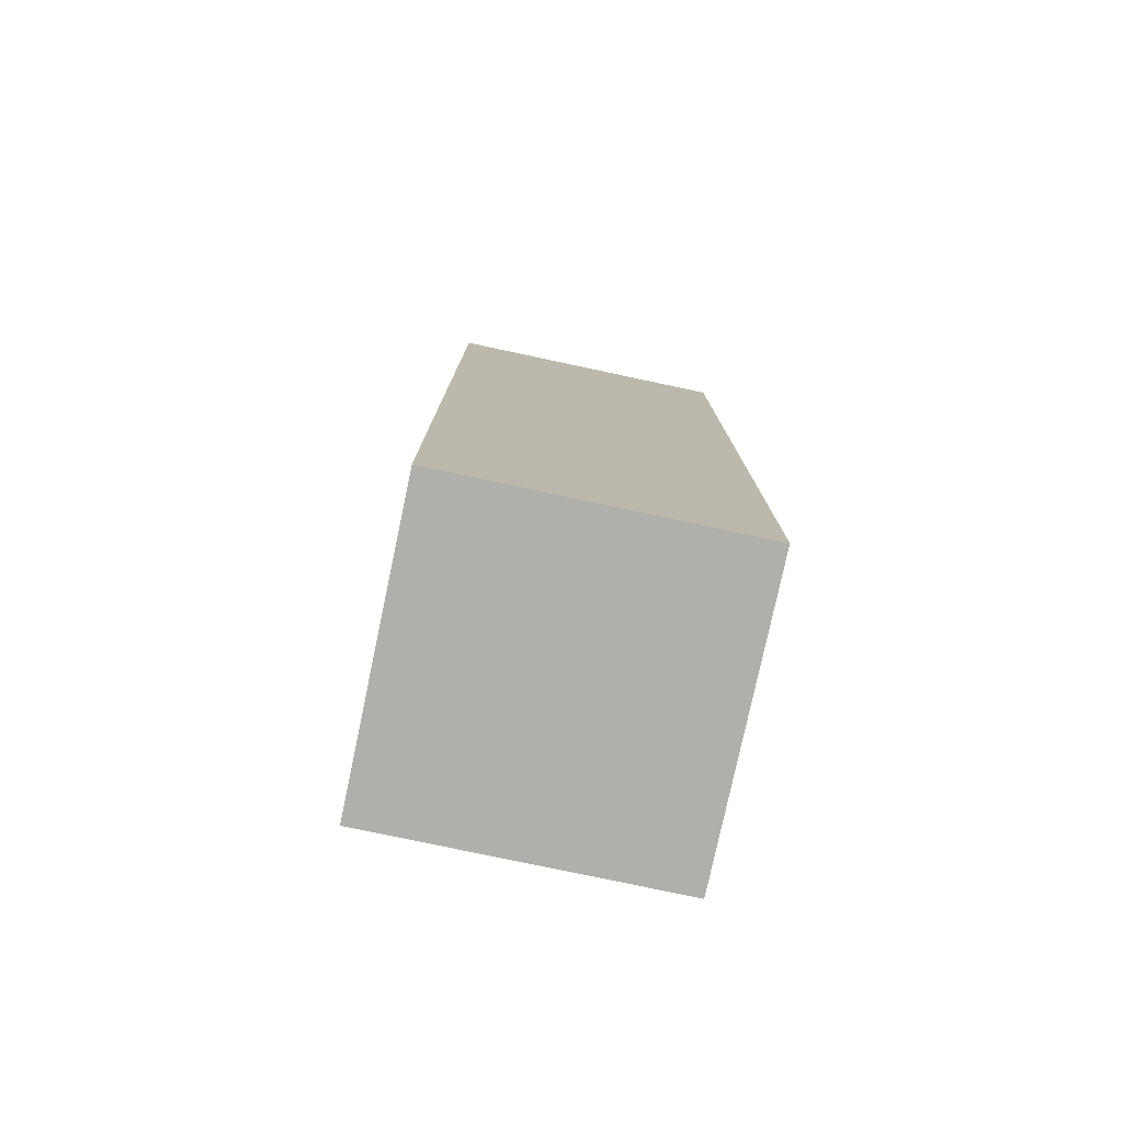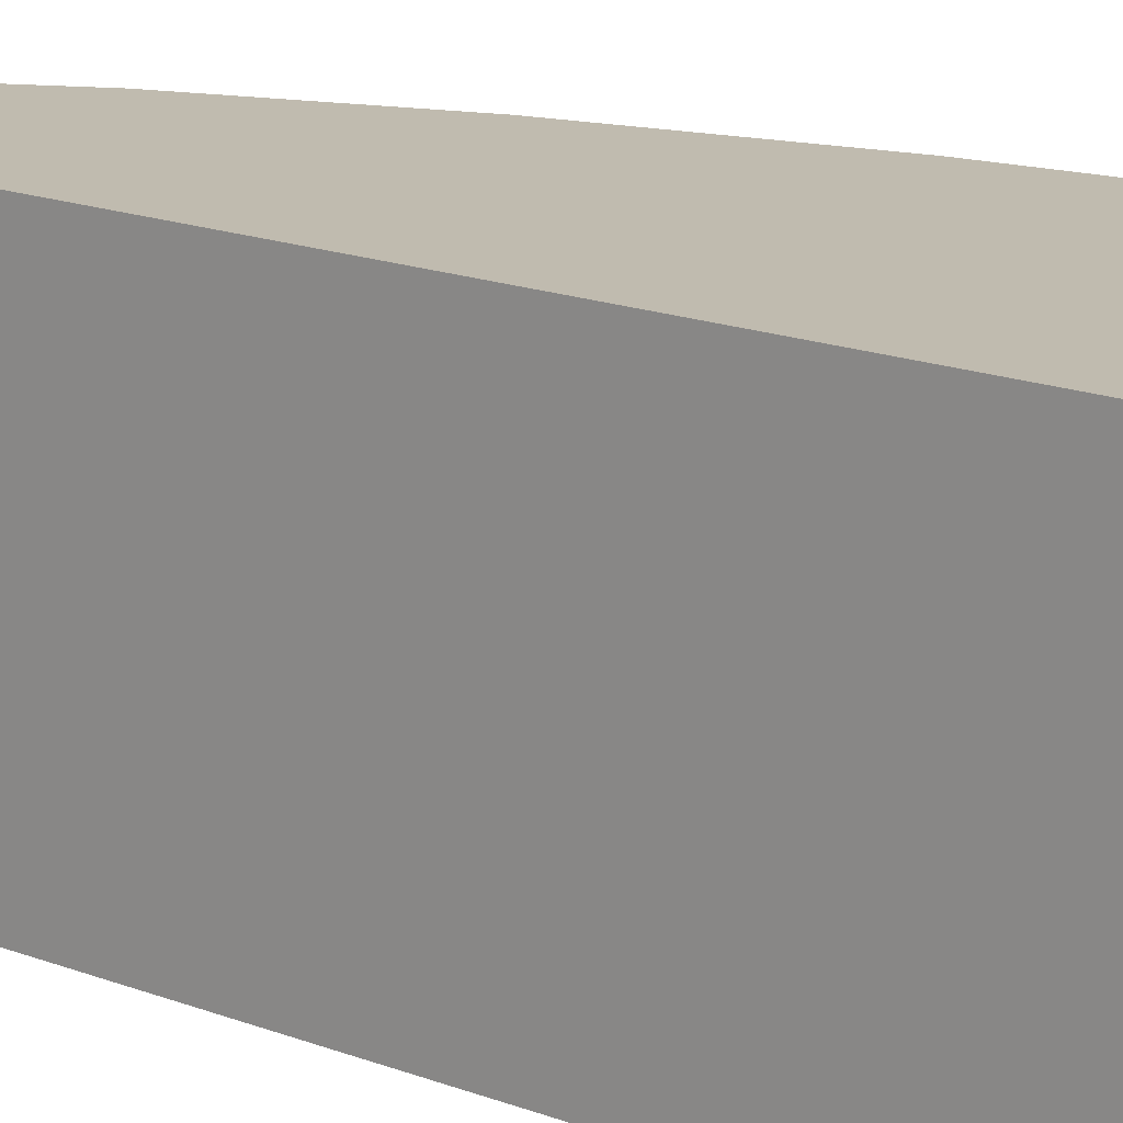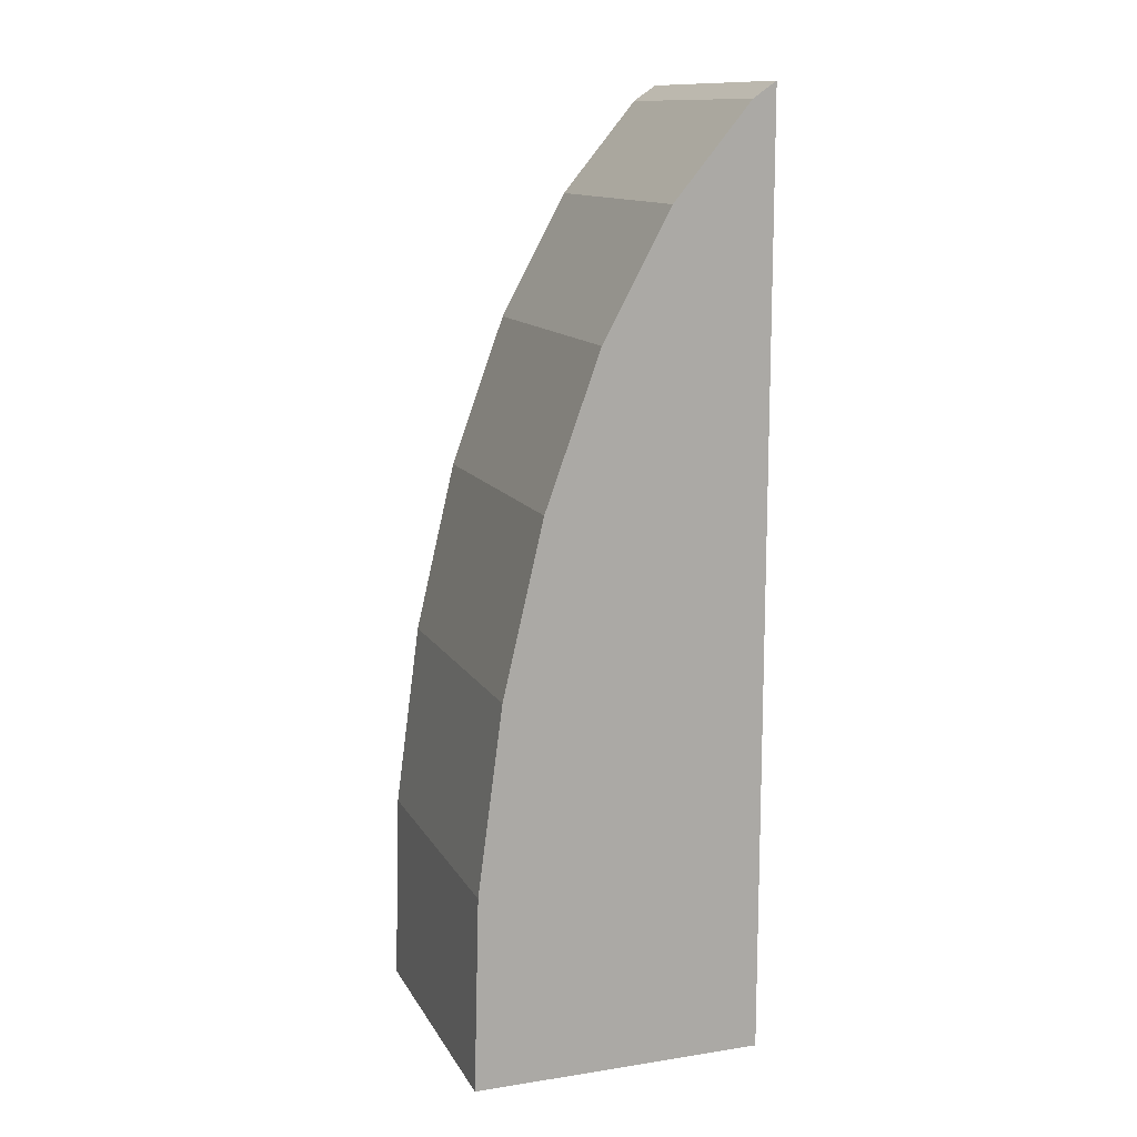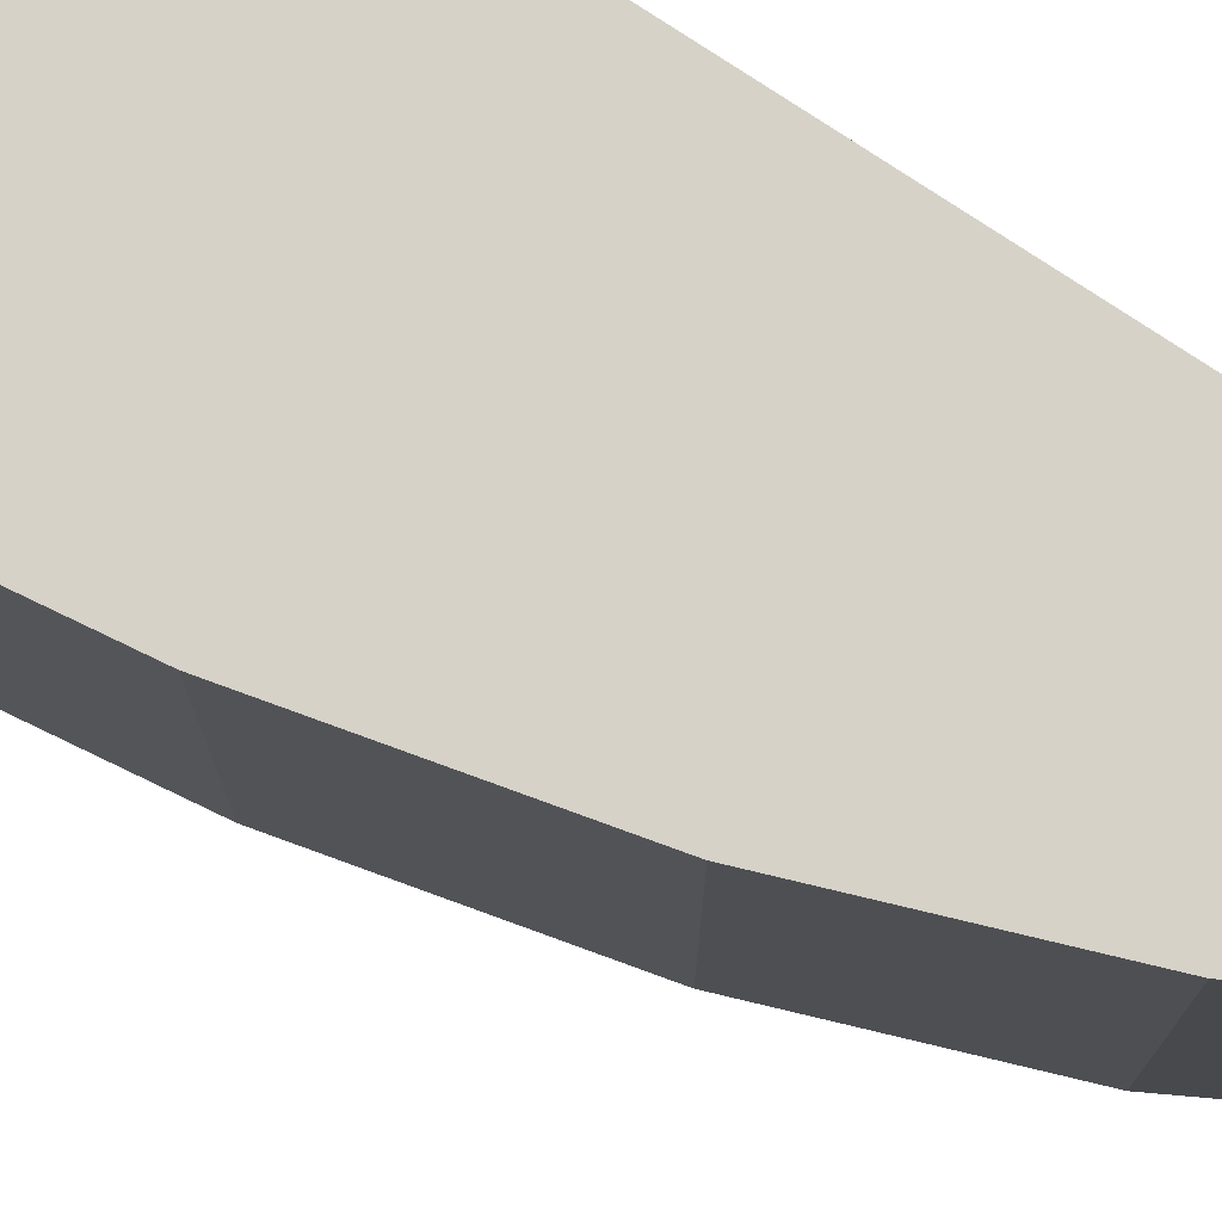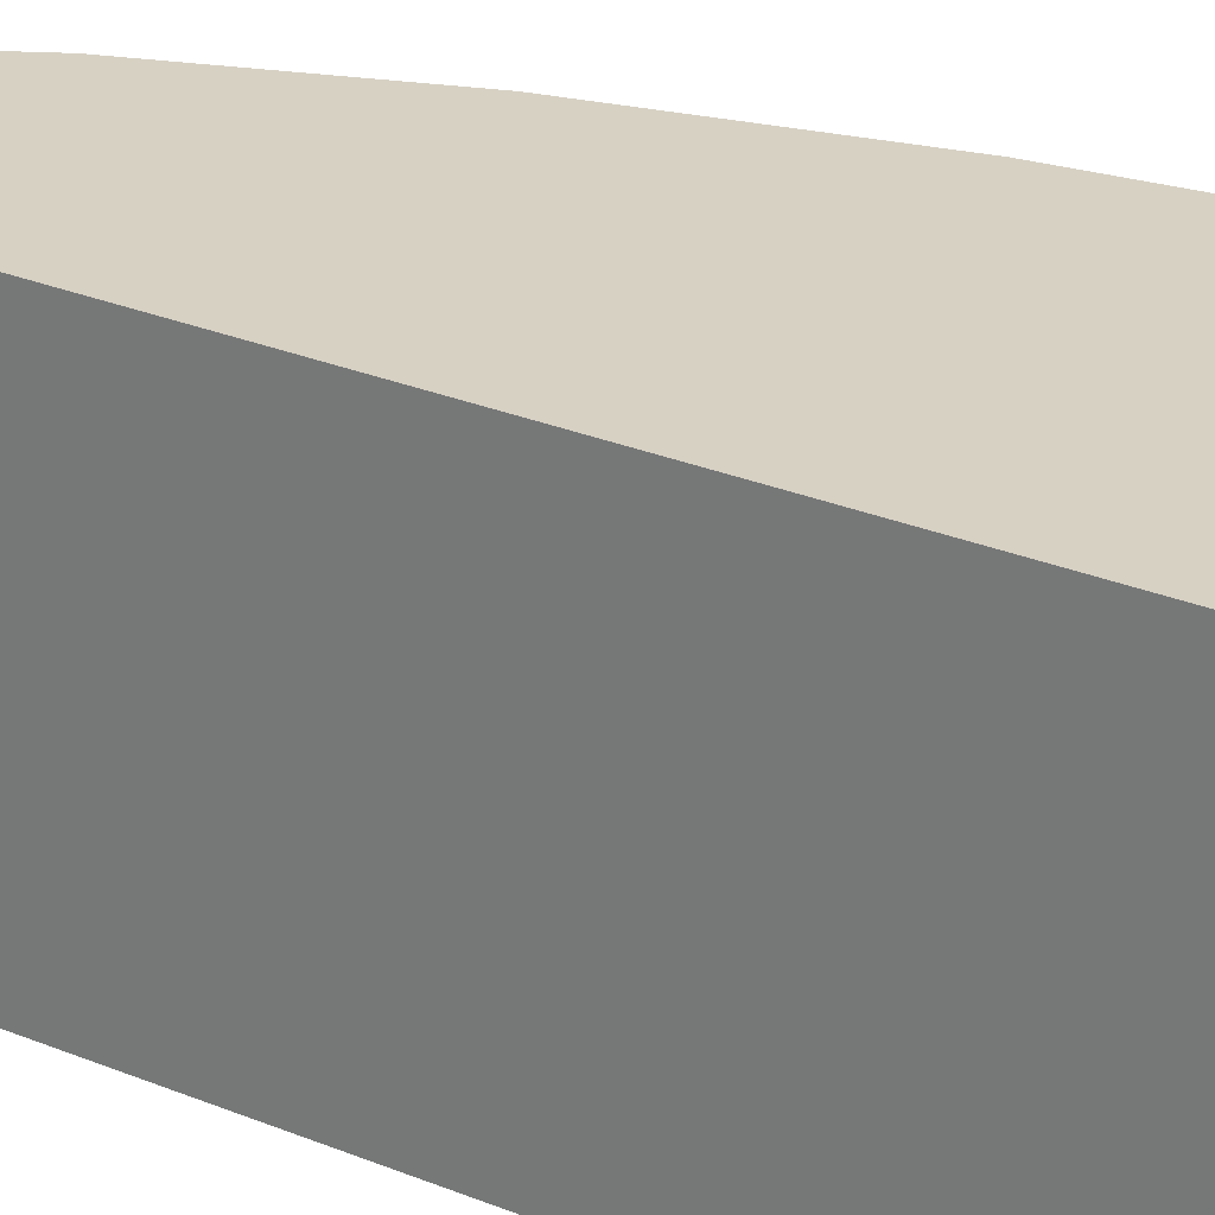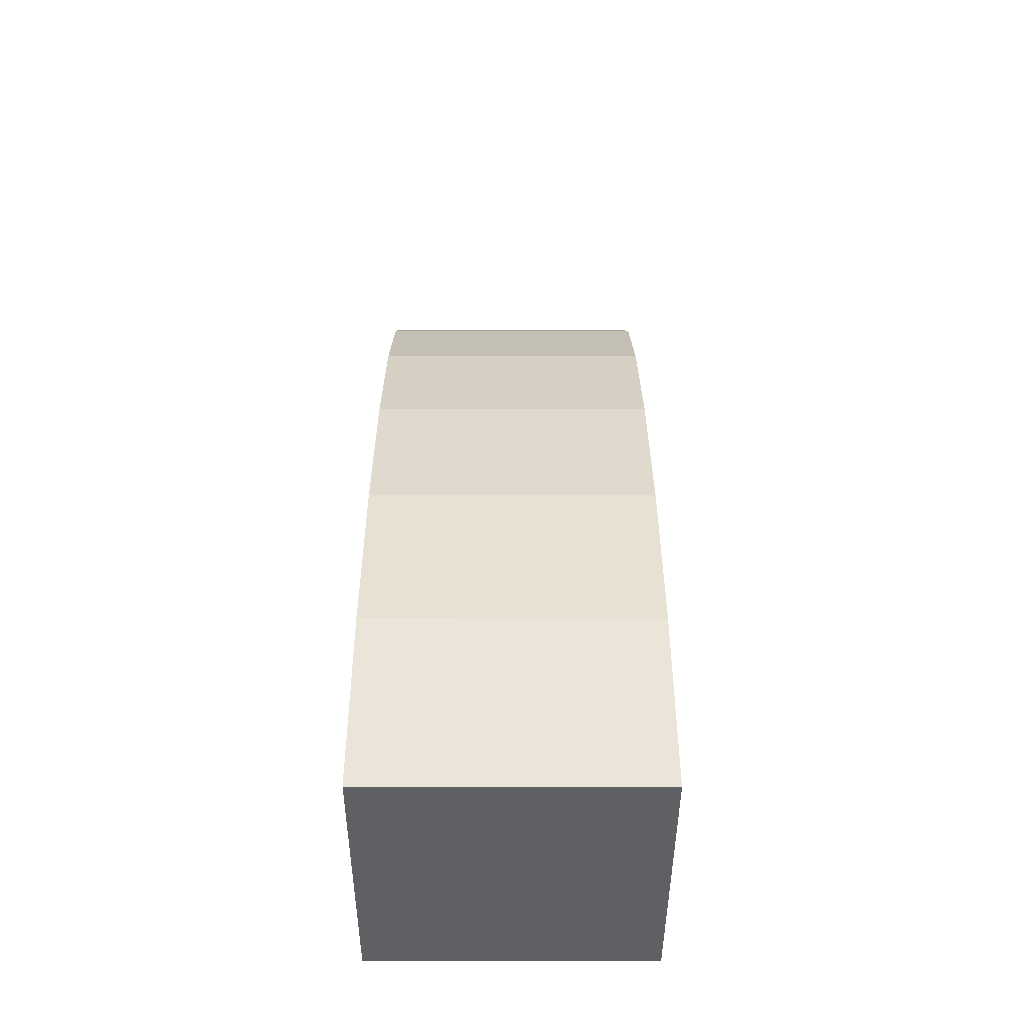
<metadata>
{"format":"obj","ext":"obj","renderer":"f3d","projection":"perspective","resolution":1024,"background":"white","views":[{"elev":-78.1,"azim":78.0,"up":"+Z"},{"elev":16.1,"azim":129.2,"up":"+Y"},{"elev":12.7,"azim":-19.5,"up":"+Z"},{"elev":78.4,"azim":-56.6,"up":"+Y"},{"elev":27.1,"azim":122.9,"up":"+Y"},{"elev":-43.8,"azim":-90.1,"up":"+Z"}]}
</metadata>
<code>
o side_front_left
v 0.9217 -1e-06 3.148
v 0.6604 -1e-06 2.833
v 0.4314 -1e-06 2.409
v 0.2434 -1e-06 1.893
v 0.1038 -1e-06 1.304
v 0.01779 -1e-06 0.6647
v 0 -1e-06 -0
v 0.9217 1 3.148
v 0.6604 1 2.833
v 0.4314 1 2.409
v 0.2434 1 1.893
v 0.1038 1 1.304
v 0.01779 1 0.6647
v 0 1 -0
v 1 1 -0
v 1 -1e-06 -0
v 1 0 3.202
v 1 1 3.202
v 1 1 1.312
v 1 -0 1.312
v 1 1 2.375
v 1 -0 2.375
v 1 1 0.6875
v 1 -0 0.6875
v 1 1 1.875
v 1 -0 1.875
v 1 1 2.812
v 1 -0 2.812
f 1 8 9 2
f 2 9 10 3
f 3 10 11 4
f 4 11 12 5
f 5 12 13 6
f 6 13 14 7
f 18 8 1 17
f 17 28 22 26 20 24 16 15 23 19 25 21 27 18
f 14 15 16 7
f 9 8 18 27
f 2 28 17 1
f 2 3 22 28
f 9 27 21 10
f 3 4 26 22
f 10 21 25 11
f 4 5 20 26
f 11 25 19 12
f 5 6 24 20
f 12 19 23 13
f 6 7 16 24
f 15 14 13 23

</code>
